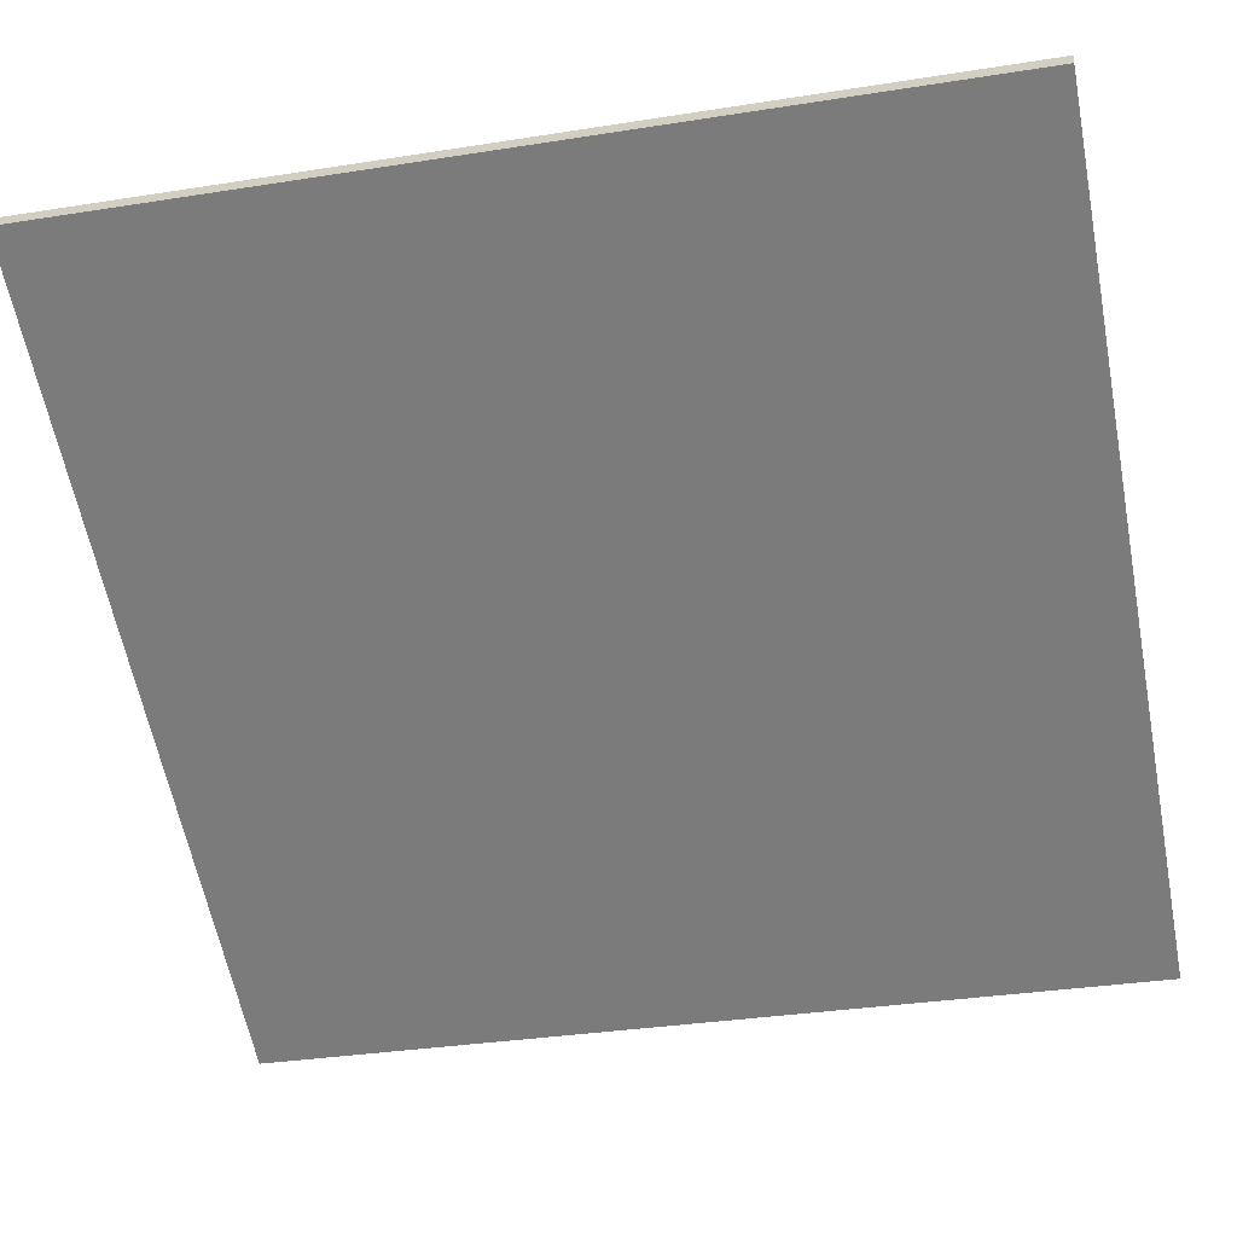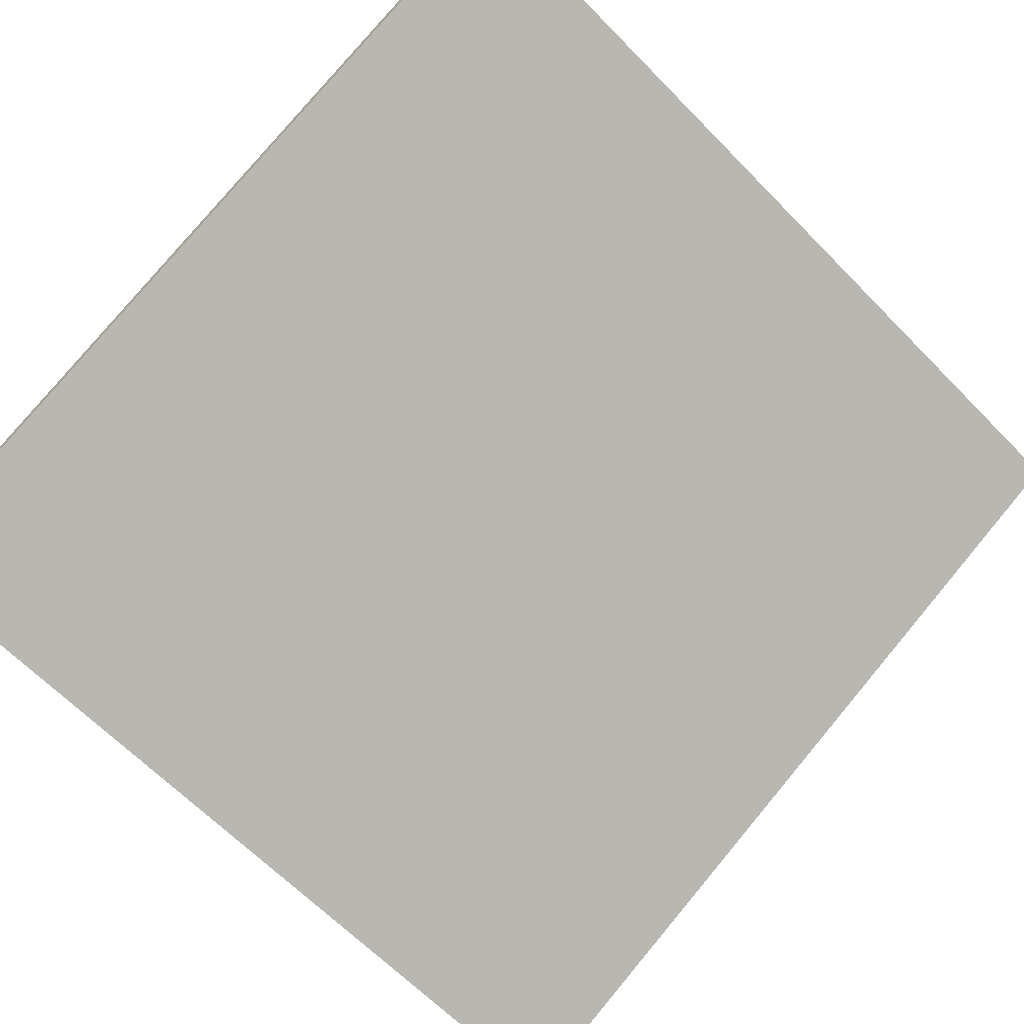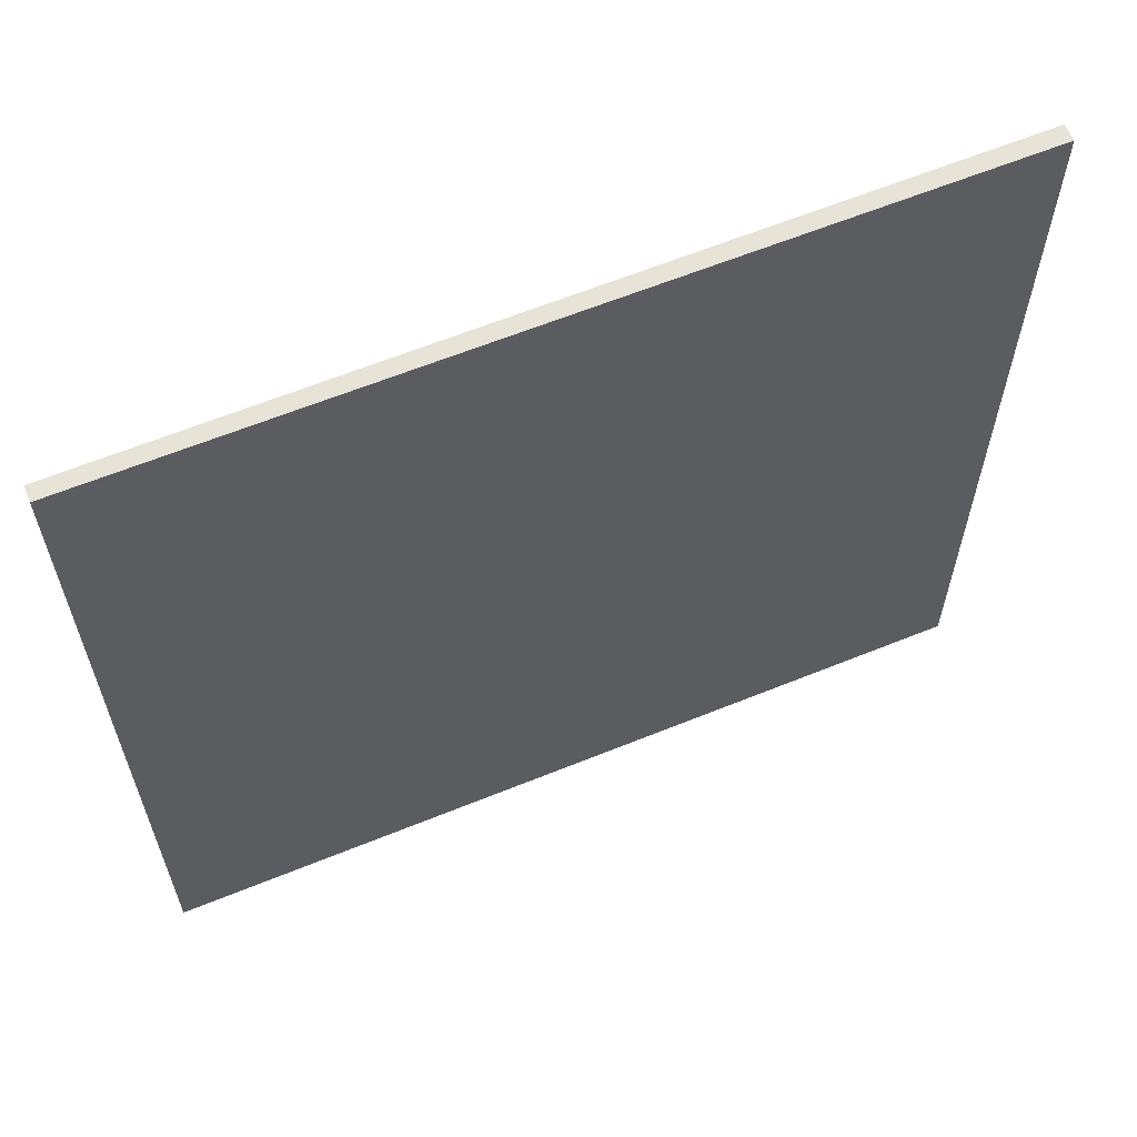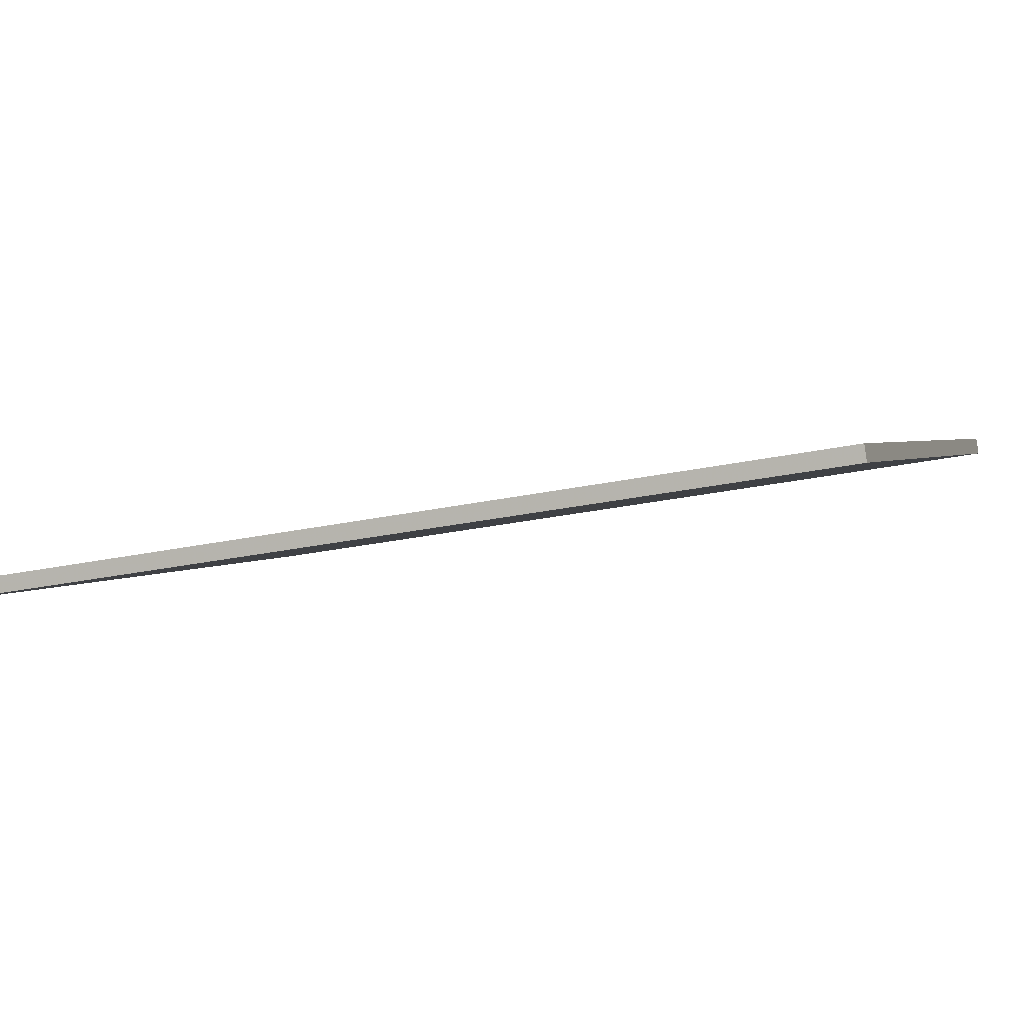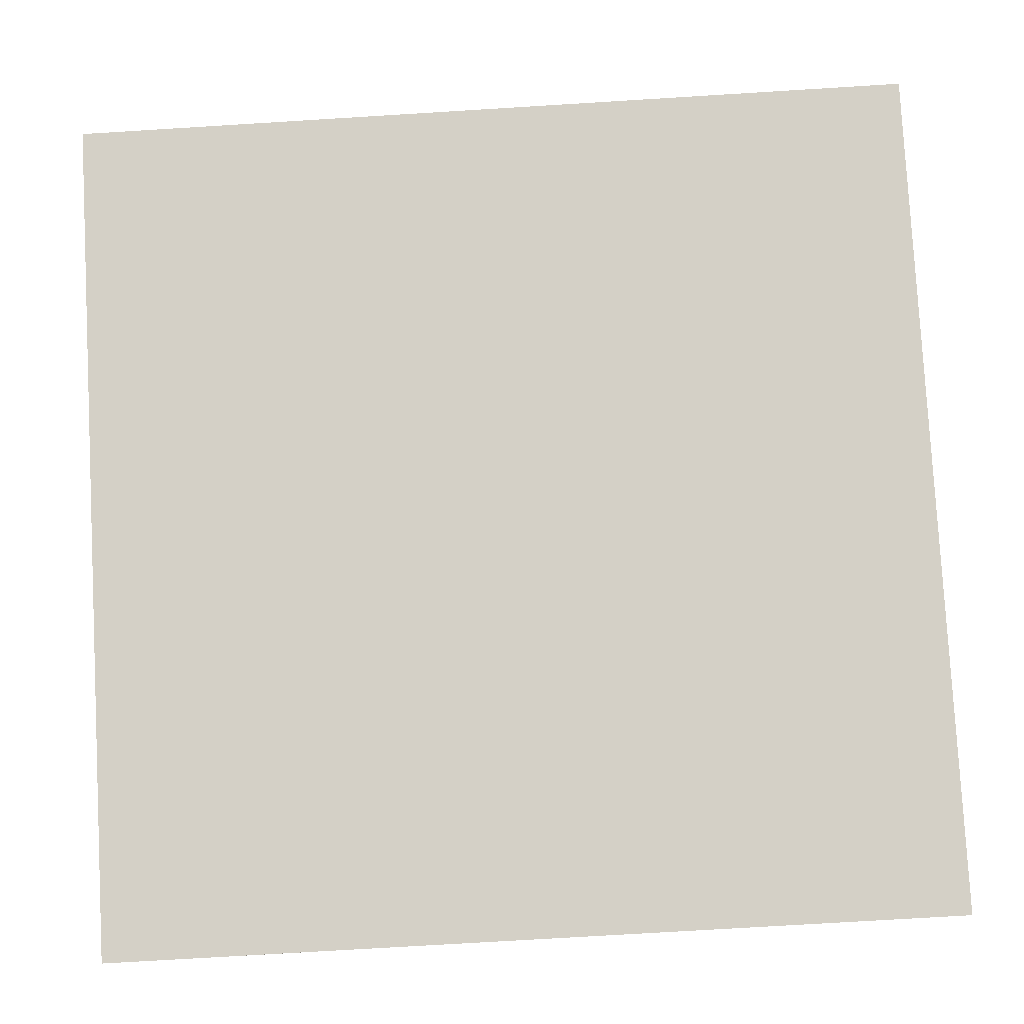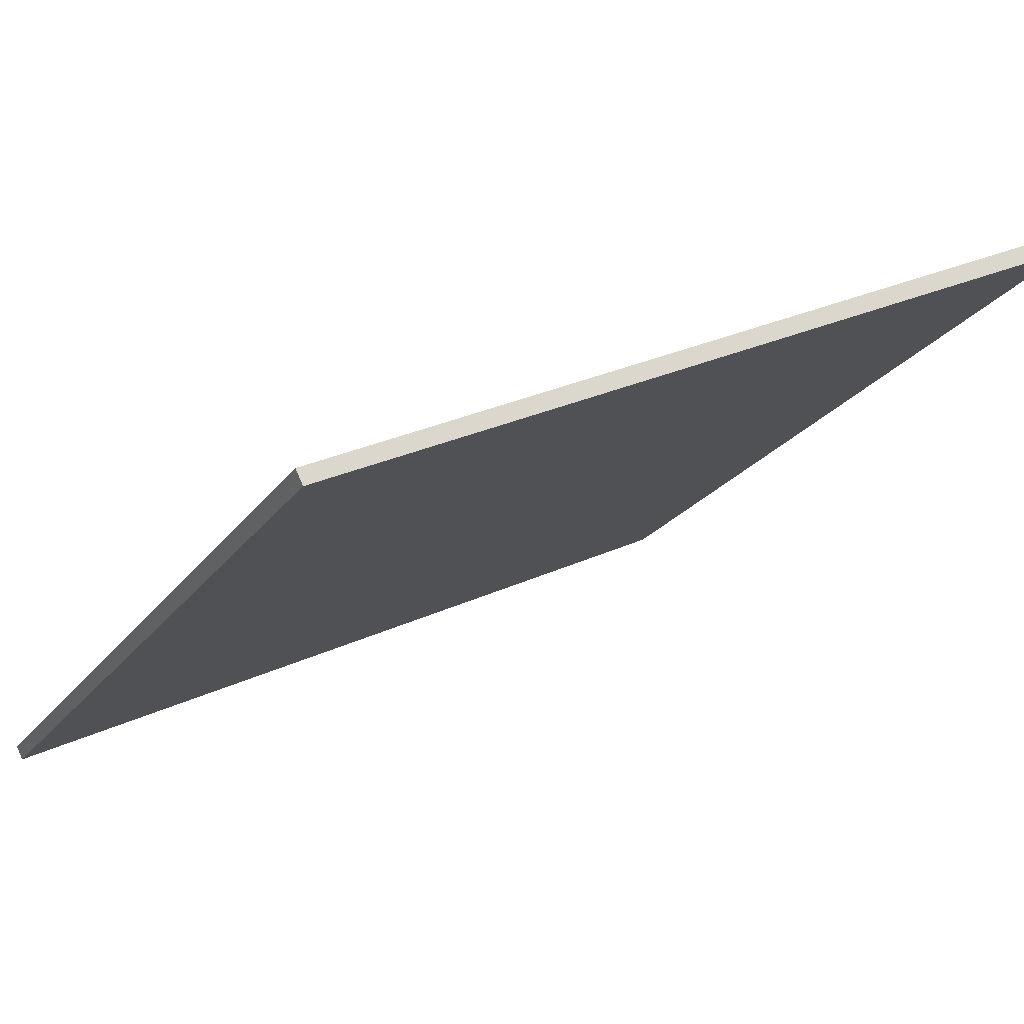
<metadata>
{"format":"obj","ext":"obj","renderer":"f3d","projection":"perspective","resolution":1024,"background":"white","views":[{"elev":-33.4,"azim":102.2,"up":"+Y"},{"elev":-65.0,"azim":44.3,"up":"+Y"},{"elev":62.2,"azim":3.9,"up":"+Z"},{"elev":-25.7,"azim":-70.8,"up":"+Y"},{"elev":-73.8,"azim":93.5,"up":"+Y"},{"elev":-21.7,"azim":-25.4,"up":"+Y"}]}
</metadata>
<code>
v 28.48 75.55 -3.89
v 28.48 75.55 3.89
v 28.54 75.42 -3.89
v 28.54 75.42 3.89
v 35.45 79.01 -3.89
v 35.45 79.01 3.89
v 35.51 78.87 -3.89
v 35.51 78.87 3.89
f 1 3 4
f 4 2 1
f 5 6 8
f 8 7 5
f 1 2 6
f 6 5 1
f 3 7 8
f 8 4 3
f 1 5 7
f 7 3 1
f 2 4 8
f 8 6 2

</code>
